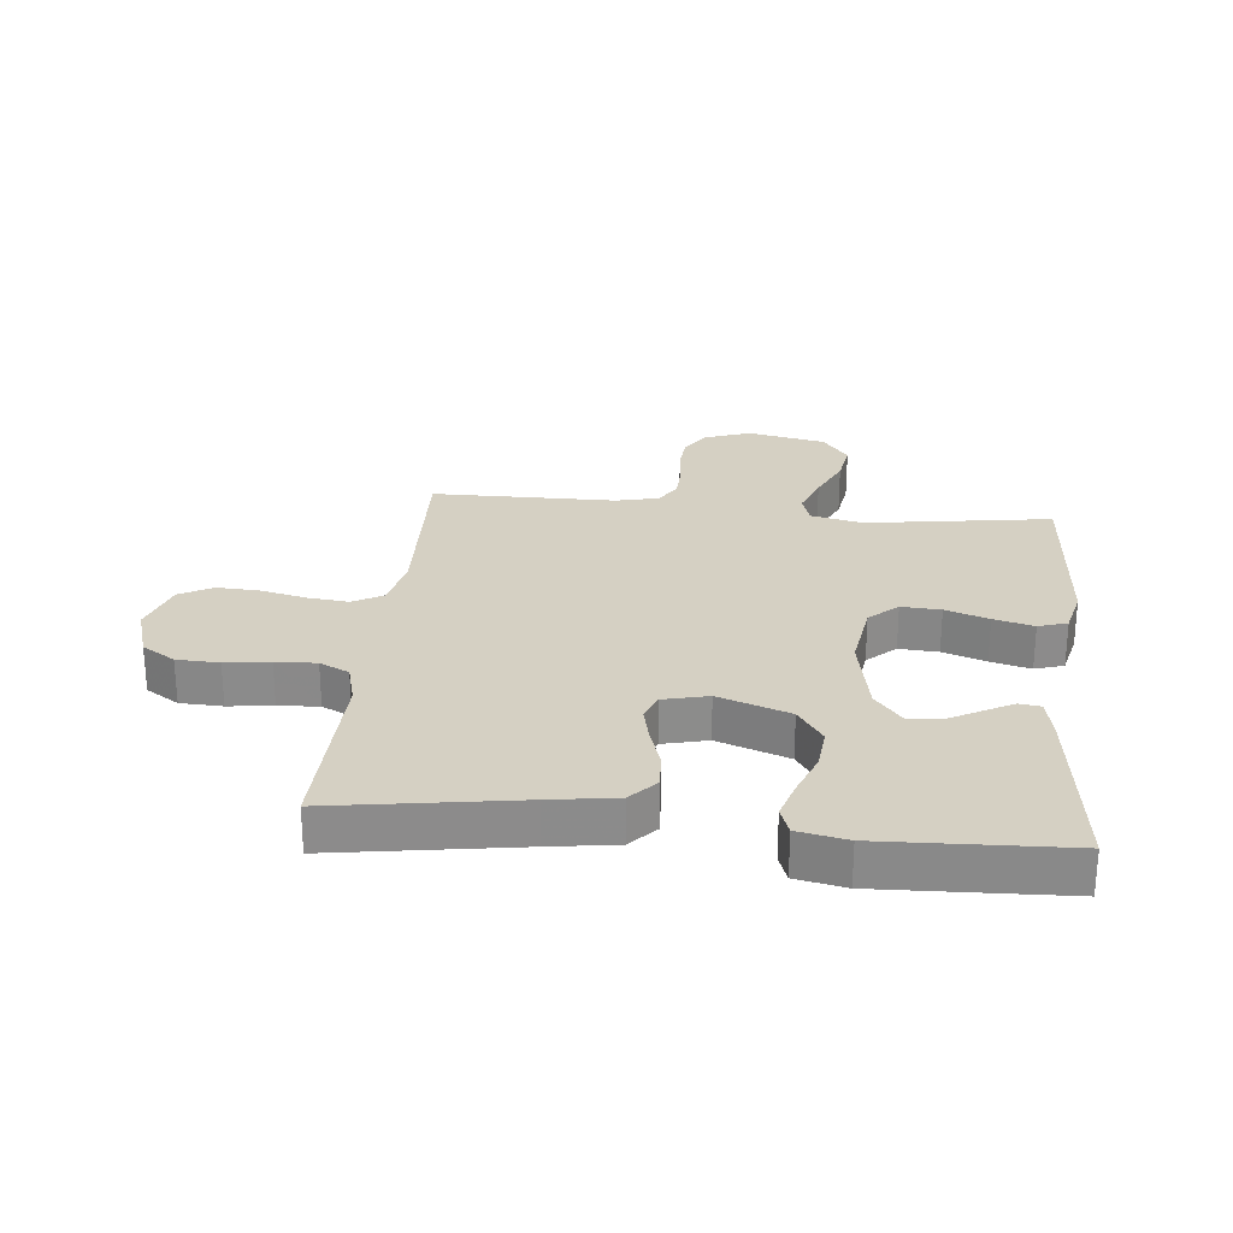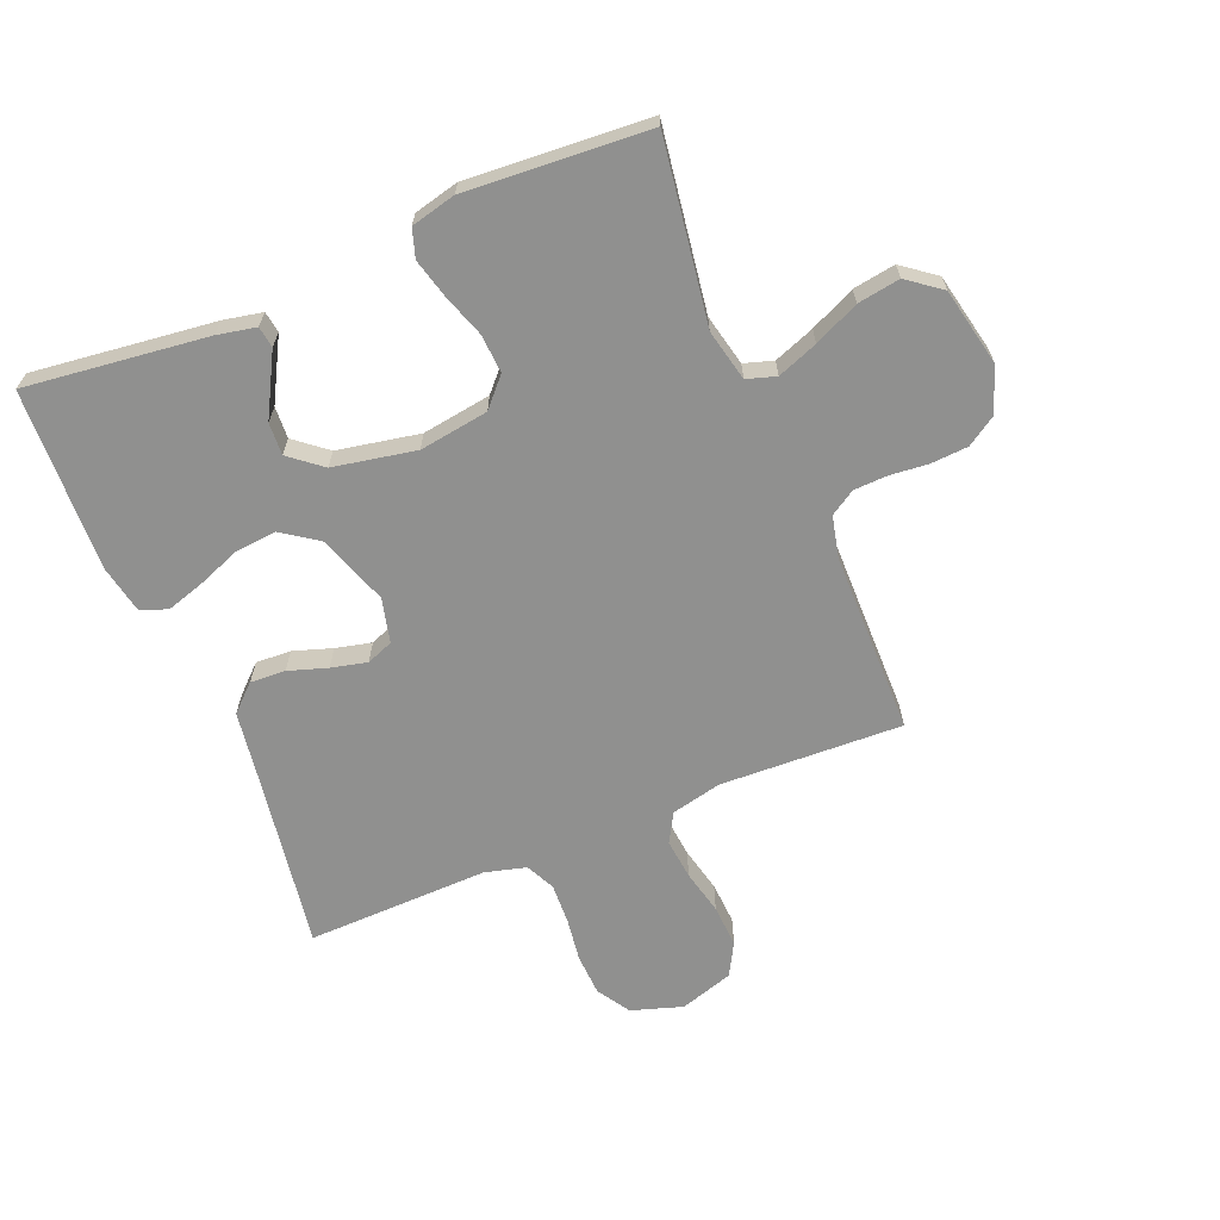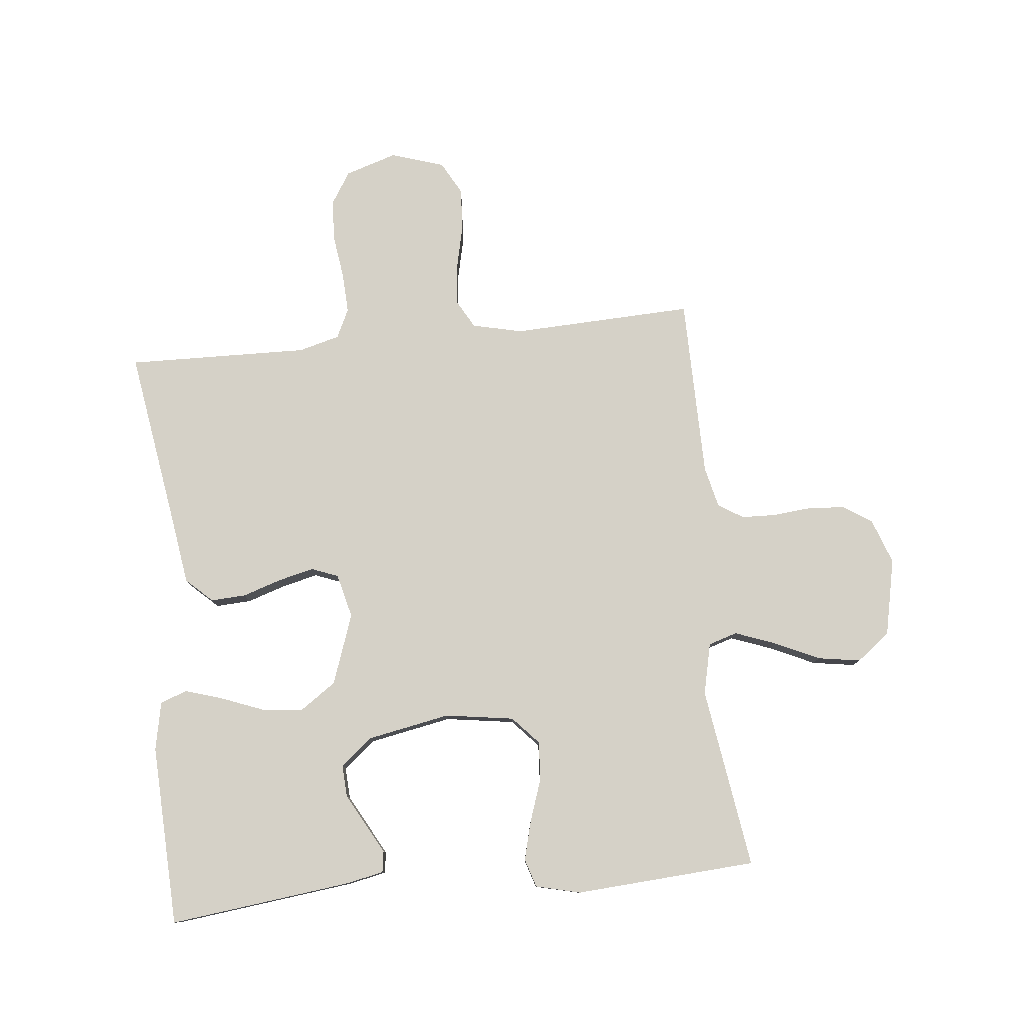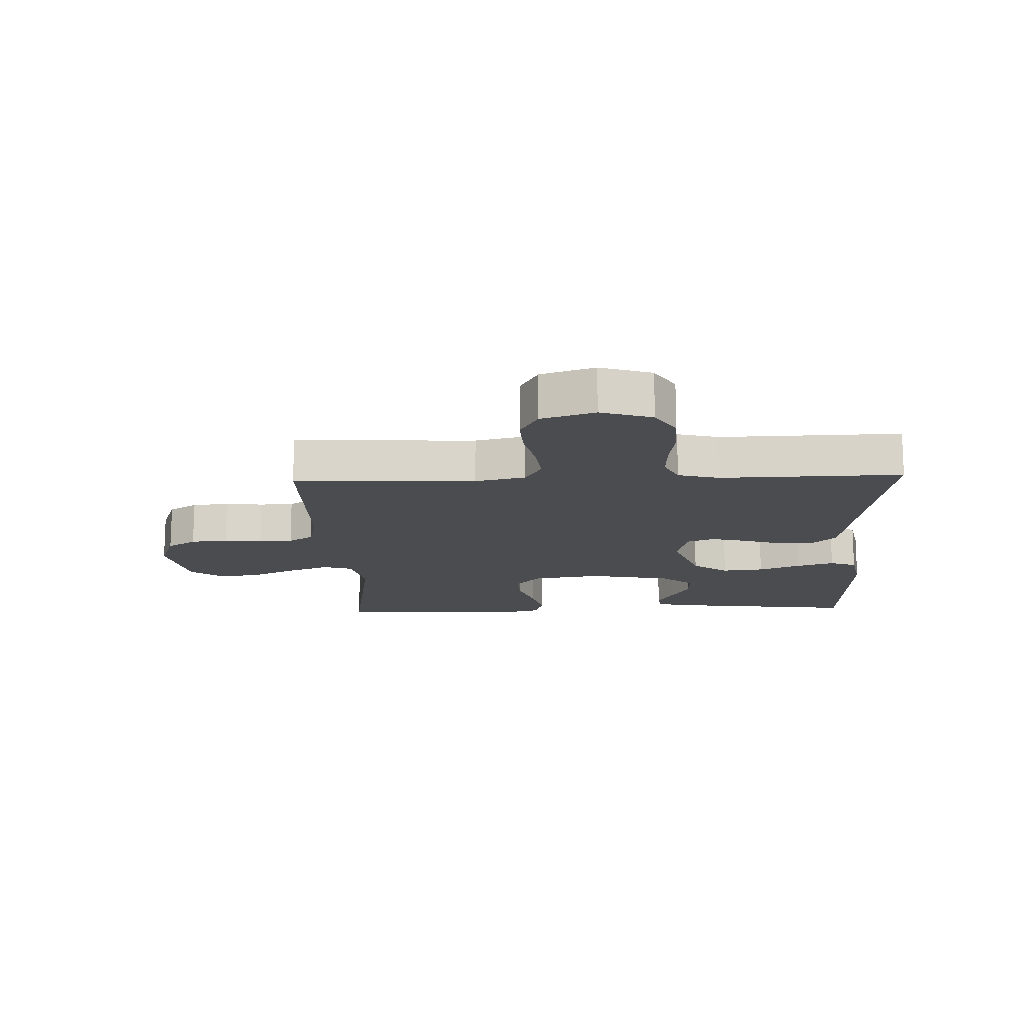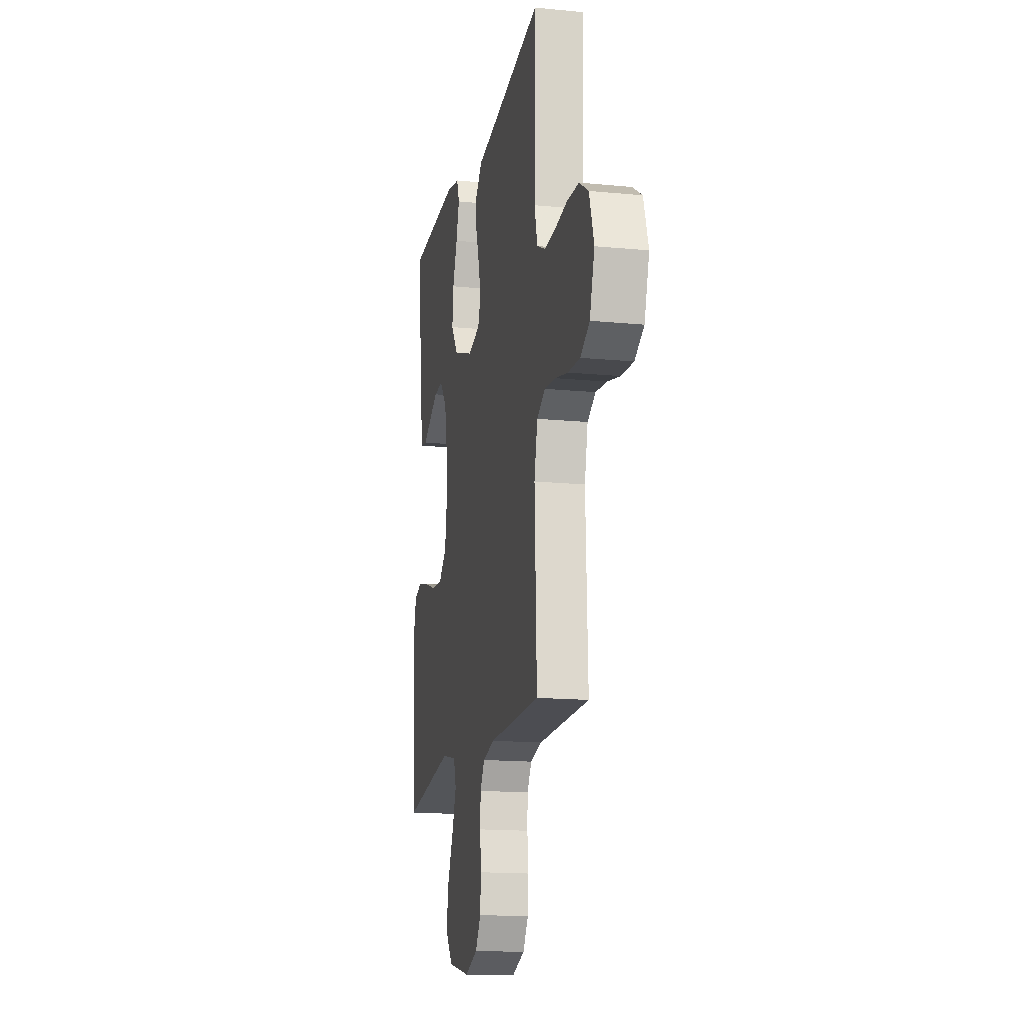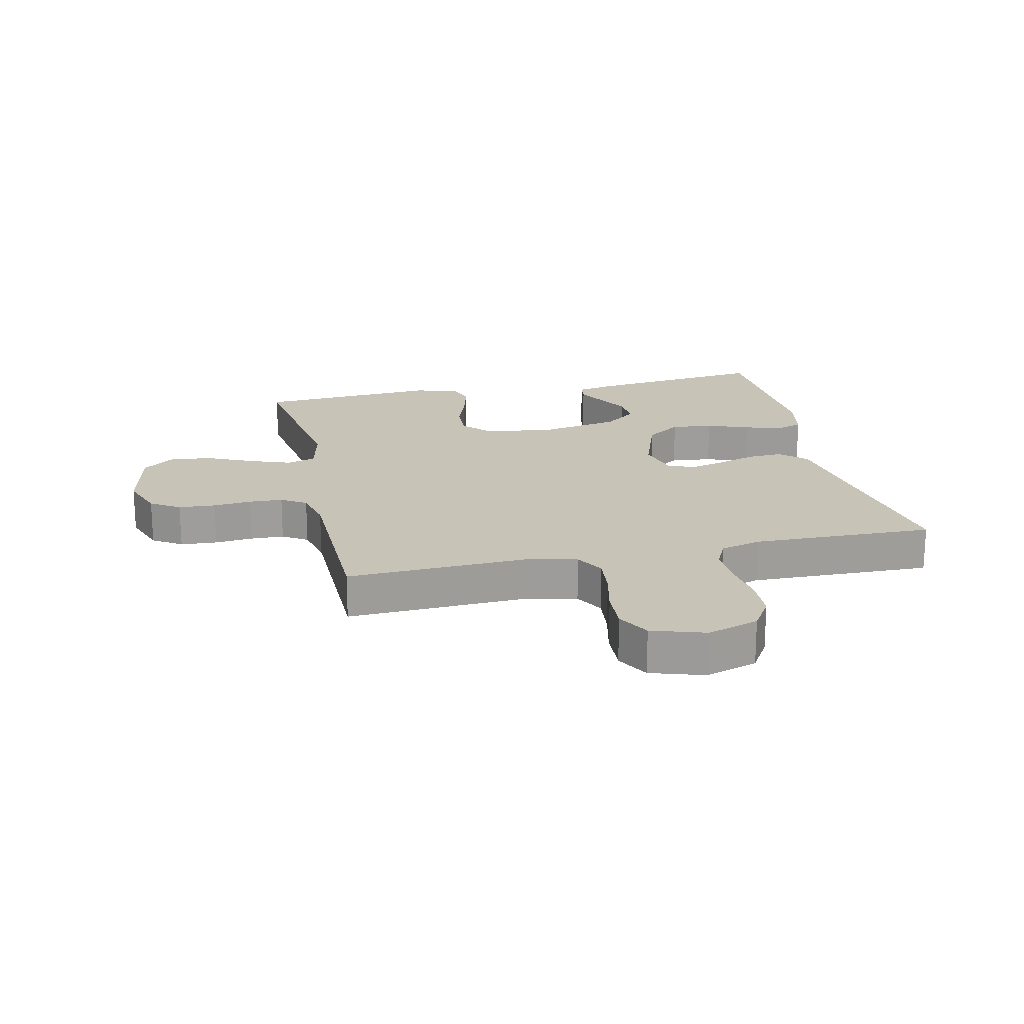
<metadata>
{"format":"obj","ext":"obj","renderer":"f3d","projection":"perspective","resolution":1024,"background":"white","views":[{"elev":26.3,"azim":5.8,"up":"+Y"},{"elev":-65.5,"azim":112.4,"up":"+Y"},{"elev":79.2,"azim":84.2,"up":"+Y"},{"elev":-15.2,"azim":-87.9,"up":"+Y"},{"elev":-15.7,"azim":-101.5,"up":"+Z"},{"elev":19.8,"azim":-102.6,"up":"+Y"}]}
</metadata>
<code>
v -0.5 0.07 -0.5
v -0.488 0.07 -0.2
v -0.507 0.07 -0.117
v -0.555 0.07 -0.09
v -0.621 0.07 -0.097
v -0.695 0.07 -0.114
v -0.765 0.07 -0.118
v -0.819 0.07 -0.088
v -0.847 0.07 0
v -0.82 0.07 0.085
v -0.766 0.07 0.119
v -0.697 0.07 0.122
v -0.625 0.07 0.112
v -0.559 0.07 0.109
v -0.511 0.07 0.132
v -0.493 0.07 0.2
v -0.5 0.07 0.5
v -0.2 0.07 0.453
v -0.092 0.07 0.437
v -0.052 0.07 0.394
v -0.055 0.07 0.336
v -0.076 0.07 0.272
v -0.09 0.07 0.213
v -0.073 0.07 0.169
v 0 0.07 0.151
v 0.116 0.07 0.192
v 0.157 0.07 0.251
v 0.15 0.07 0.32
v 0.123 0.07 0.39
v 0.104 0.07 0.452
v 0.12 0.07 0.496
v 0.2 0.07 0.512
v 0.5 0.07 0.5
v 0.464 0.07 0.2
v 0.451 0.07 0.136
v 0.416 0.07 0.131
v 0.368 0.07 0.157
v 0.315 0.07 0.186
v 0.262 0.07 0.189
v 0.219 0.07 0.136
v 0.193 0.07 0
v 0.21 0.07 -0.114
v 0.256 0.07 -0.156
v 0.32 0.07 -0.152
v 0.39 0.07 -0.128
v 0.455 0.07 -0.111
v 0.502 0.07 -0.126
v 0.52 0.07 -0.2
v 0.5 0.07 -0.5
v 0.2 0.07 -0.455
v 0.115 0.07 -0.474
v 0.1 0.07 -0.522
v 0.125 0.07 -0.589
v 0.159 0.07 -0.663
v 0.17 0.07 -0.733
v 0.128 0.07 -0.788
v 0 0.07 -0.815
v -0.075 0.07 -0.788
v -0.106 0.07 -0.74
v -0.11 0.07 -0.679
v -0.104 0.07 -0.616
v -0.106 0.07 -0.56
v -0.132 0.07 -0.519
v -0.2 0.07 -0.503
v -0.5 0 -0.5
v -0.488 0 -0.2
v -0.507 0 -0.117
v -0.555 0 -0.09
v -0.621 0 -0.097
v -0.695 0 -0.114
v -0.765 0 -0.118
v -0.819 0 -0.088
v -0.847 0 0
v -0.82 0 0.085
v -0.766 0 0.119
v -0.697 0 0.122
v -0.625 0 0.112
v -0.559 0 0.109
v -0.511 0 0.132
v -0.493 0 0.2
v -0.5 0 0.5
v -0.2 0 0.453
v -0.092 0 0.437
v -0.052 0 0.394
v -0.055 0 0.336
v -0.076 0 0.272
v -0.09 0 0.213
v -0.073 0 0.169
v 0 0 0.151
v 0.116 0 0.192
v 0.157 0 0.251
v 0.15 0 0.32
v 0.123 0 0.39
v 0.104 0 0.452
v 0.12 0 0.496
v 0.2 0 0.512
v 0.5 0 0.5
v 0.464 0 0.2
v 0.451 0 0.136
v 0.416 0 0.131
v 0.368 0 0.157
v 0.315 0 0.186
v 0.262 0 0.189
v 0.219 0 0.136
v 0.193 0 0
v 0.21 0 -0.114
v 0.256 0 -0.156
v 0.32 0 -0.152
v 0.39 0 -0.128
v 0.455 0 -0.111
v 0.502 0 -0.126
v 0.52 0 -0.2
v 0.5 0 -0.5
v 0.2 0 -0.455
v 0.115 0 -0.474
v 0.1 0 -0.522
v 0.125 0 -0.589
v 0.159 0 -0.663
v 0.17 0 -0.733
v 0.128 0 -0.788
v 0 0 -0.815
v -0.075 0 -0.788
v -0.106 0 -0.74
v -0.11 0 -0.679
v -0.104 0 -0.616
v -0.106 0 -0.56
v -0.132 0 -0.519
v -0.2 0 -0.503
f 58 59 60 61
f 58 61 62
f 57 58 62
f 56 57 62
f 53 54 55 56
f 52 53 56 62
f 51 52 62 63
f 47 48 49 50
f 44 45 46 47
f 44 47 50 51
f 35 36 37 38
f 33 34 35 38
f 33 38 39
f 32 33 39 40
f 28 29 30 31
f 28 31 32 40
f 19 20 21 22
f 18 19 22 23
f 16 17 18 23
f 15 16 23 24
f 10 11 12 13
f 10 13 14
f 9 10 14
f 8 9 14
f 5 6 7 8
f 4 5 8 14
f 3 4 14 15
f 64 1 2
f 43 44 51 63
f 42 43 63 64
f 41 42 64 2
f 27 28 40 41
f 26 27 41
f 25 26 41 2
f 15 24 25
f 2 3 15 25
f 125 124 123 122
f 126 125 122
f 126 122 121
f 126 121 120
f 120 119 118 117
f 126 120 117 116
f 127 126 116 115
f 114 113 112 111
f 111 110 109 108
f 115 114 111 108
f 102 101 100 99
f 102 99 98 97
f 103 102 97
f 104 103 97 96
f 95 94 93 92
f 104 96 95 92
f 86 85 84 83
f 87 86 83 82
f 87 82 81 80
f 88 87 80 79
f 77 76 75 74
f 78 77 74
f 78 74 73
f 78 73 72
f 72 71 70 69
f 78 72 69 68
f 79 78 68 67
f 66 65 128
f 127 115 108 107
f 128 127 107 106
f 66 128 106 105
f 105 104 92 91
f 105 91 90
f 66 105 90 89
f 89 88 79
f 89 79 67 66
f 1 65 66 2
f 2 66 67 3
f 3 67 68 4
f 4 68 69 5
f 5 69 70 6
f 6 70 71 7
f 7 71 72 8
f 8 72 73 9
f 9 73 74 10
f 10 74 75 11
f 11 75 76 12
f 12 76 77 13
f 13 77 78 14
f 14 78 79 15
f 15 79 80 16
f 16 80 81 17
f 17 81 82 18
f 18 82 83 19
f 19 83 84 20
f 20 84 85 21
f 21 85 86 22
f 22 86 87 23
f 23 87 88 24
f 24 88 89 25
f 25 89 90 26
f 26 90 91 27
f 27 91 92 28
f 28 92 93 29
f 29 93 94 30
f 30 94 95 31
f 31 95 96 32
f 32 96 97 33
f 33 97 98 34
f 34 98 99 35
f 35 99 100 36
f 36 100 101 37
f 37 101 102 38
f 38 102 103 39
f 39 103 104 40
f 40 104 105 41
f 41 105 106 42
f 42 106 107 43
f 43 107 108 44
f 44 108 109 45
f 45 109 110 46
f 46 110 111 47
f 47 111 112 48
f 48 112 113 49
f 49 113 114 50
f 50 114 115 51
f 51 115 116 52
f 52 116 117 53
f 53 117 118 54
f 54 118 119 55
f 55 119 120 56
f 56 120 121 57
f 57 121 122 58
f 58 122 123 59
f 59 123 124 60
f 60 124 125 61
f 61 125 126 62
f 62 126 127 63
f 63 127 128 64
f 64 128 65 1

</code>
